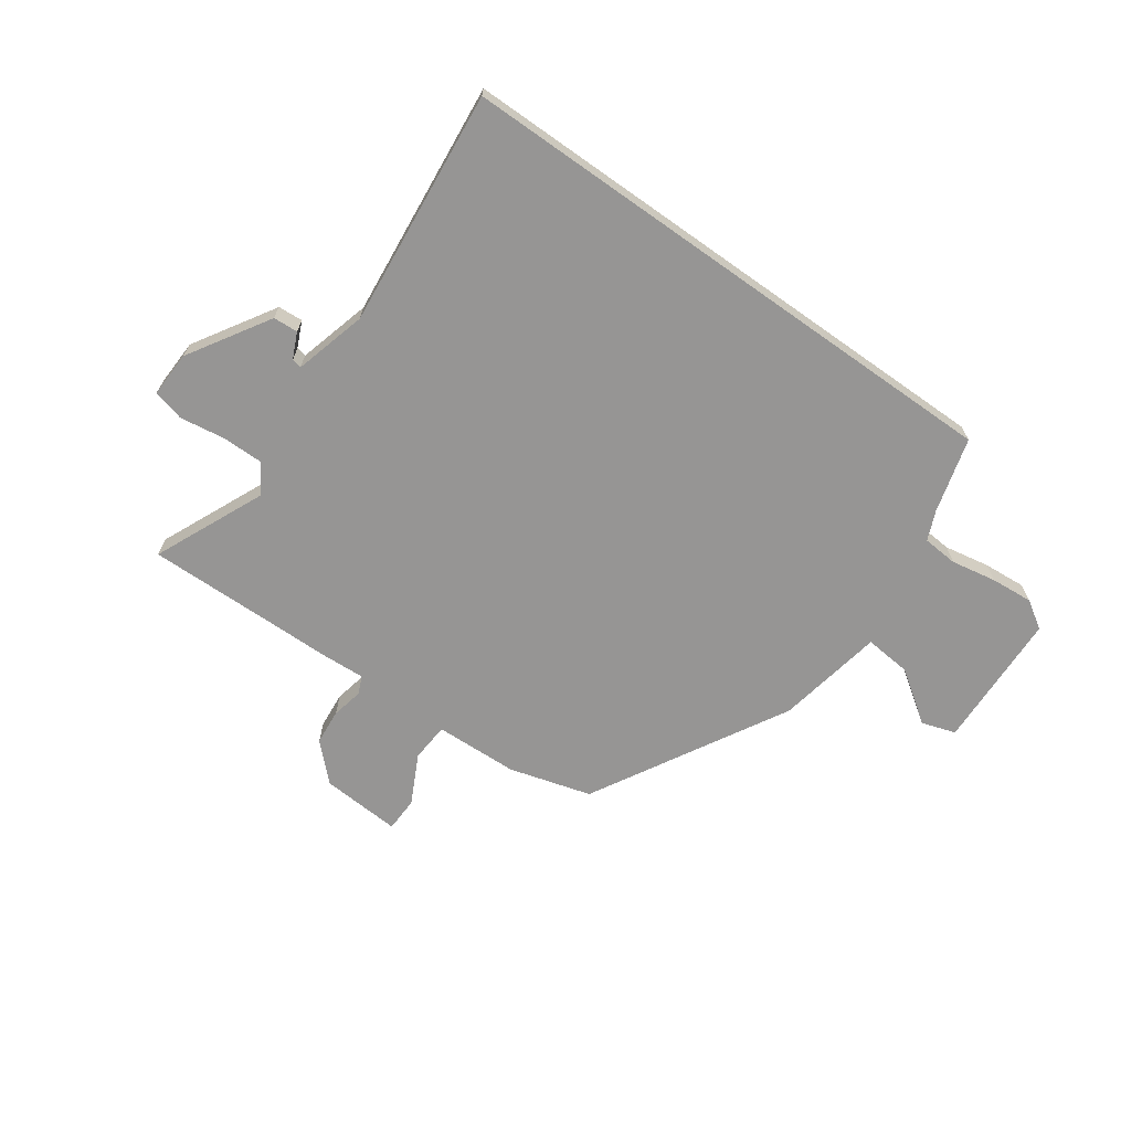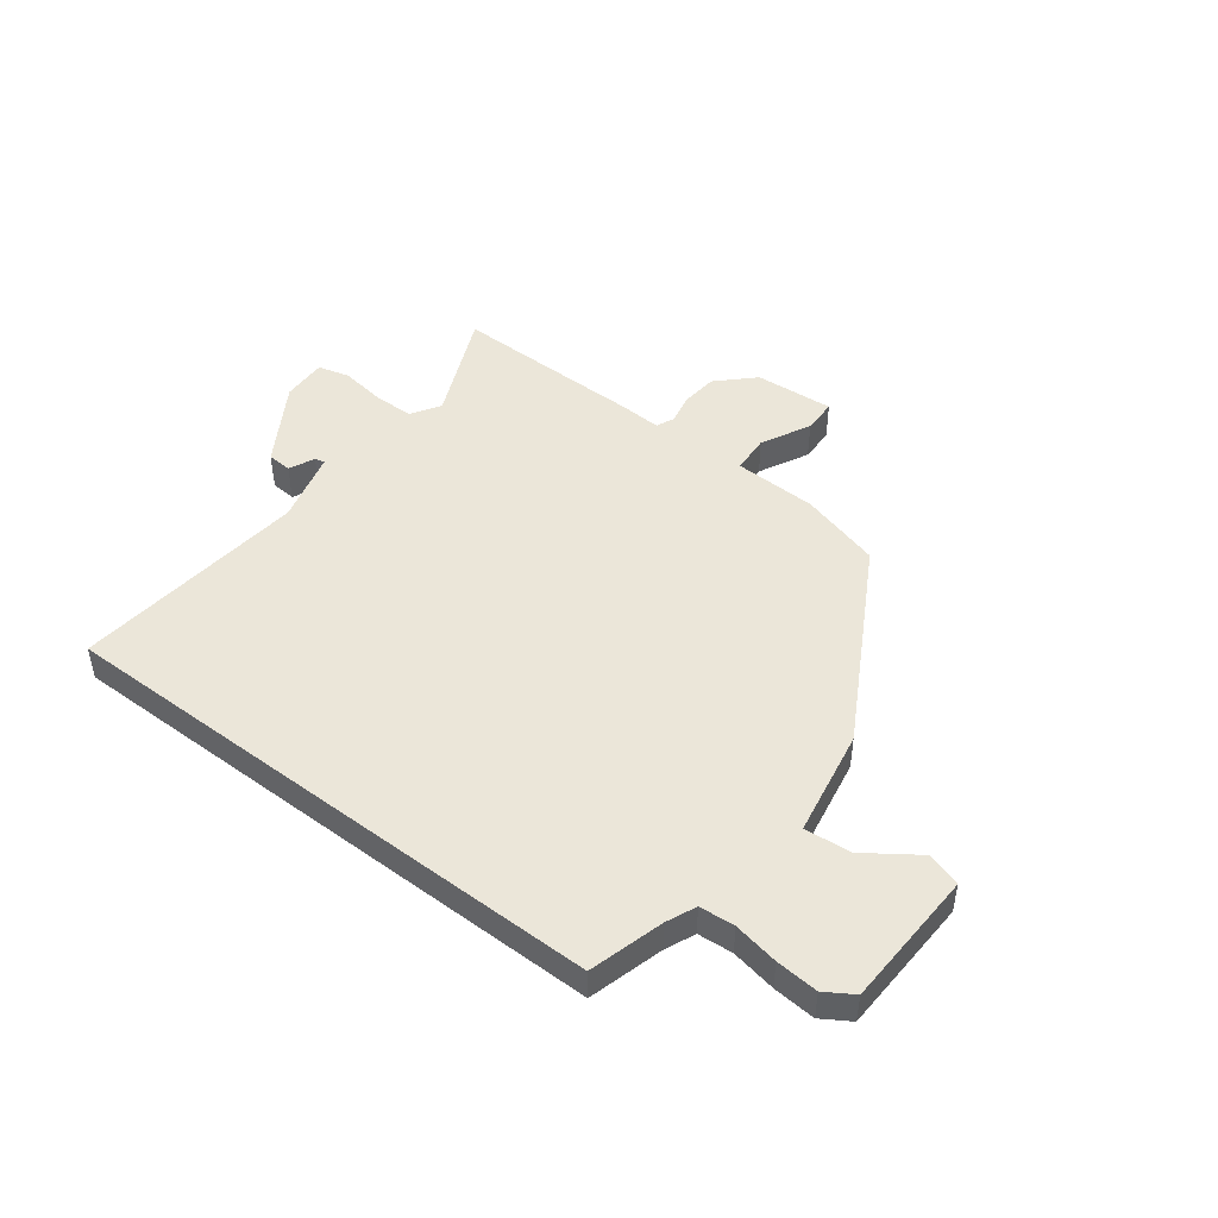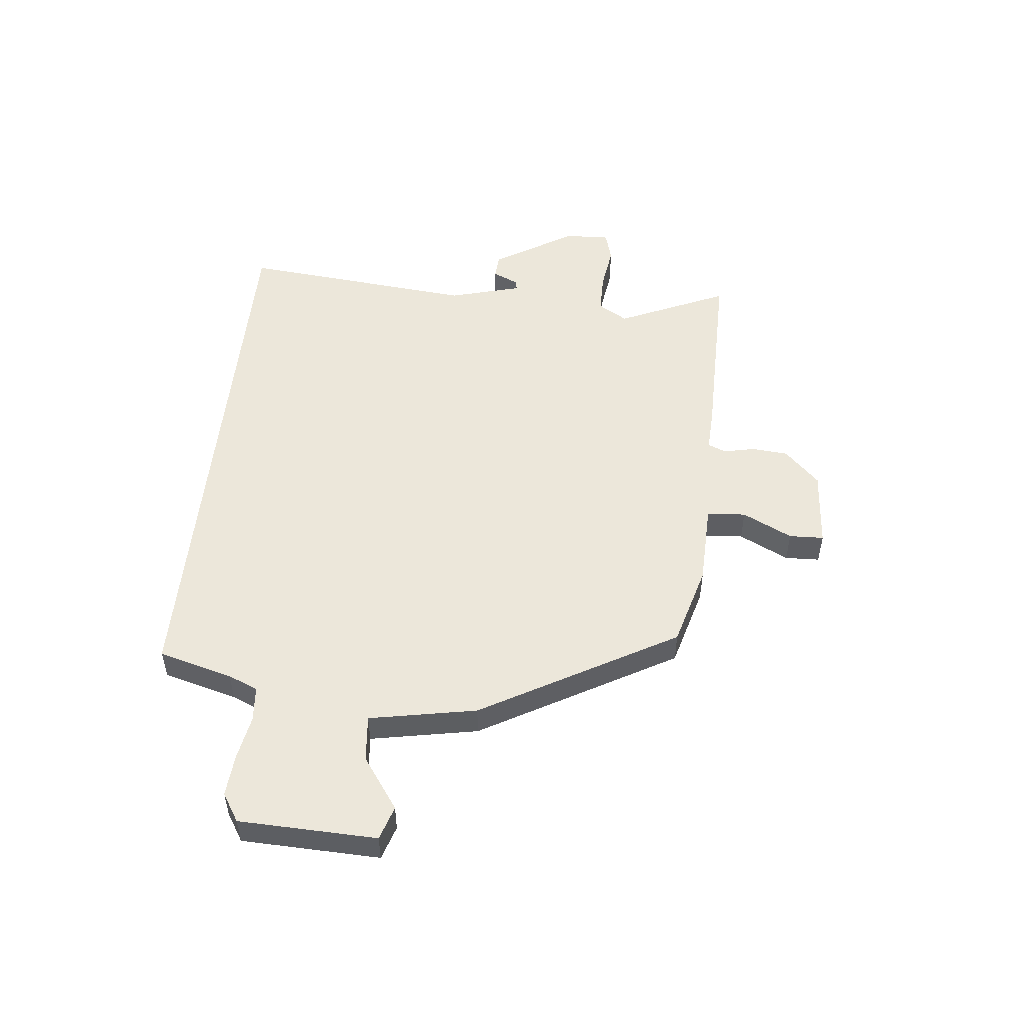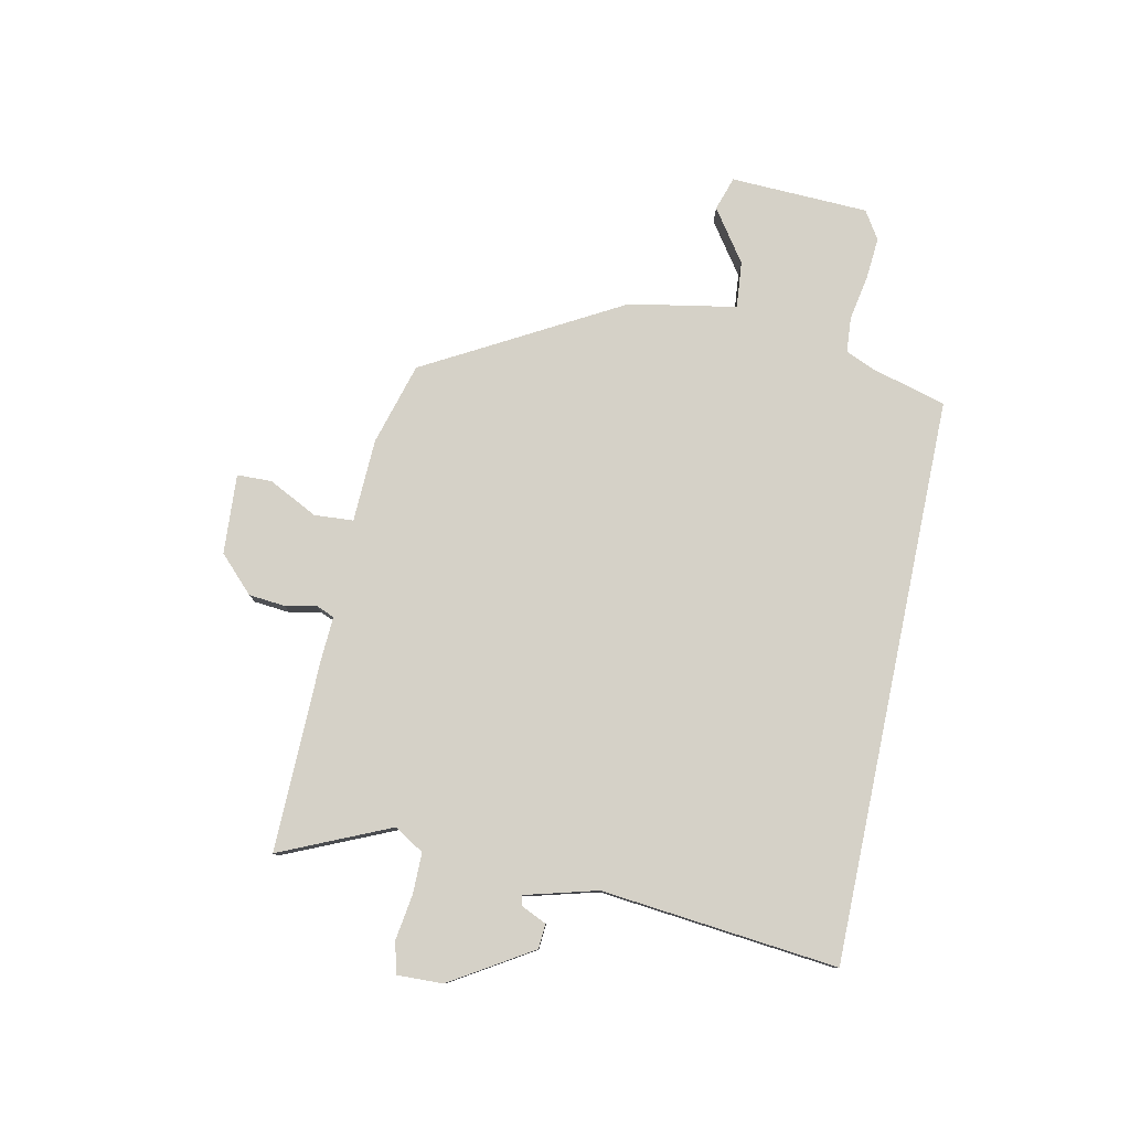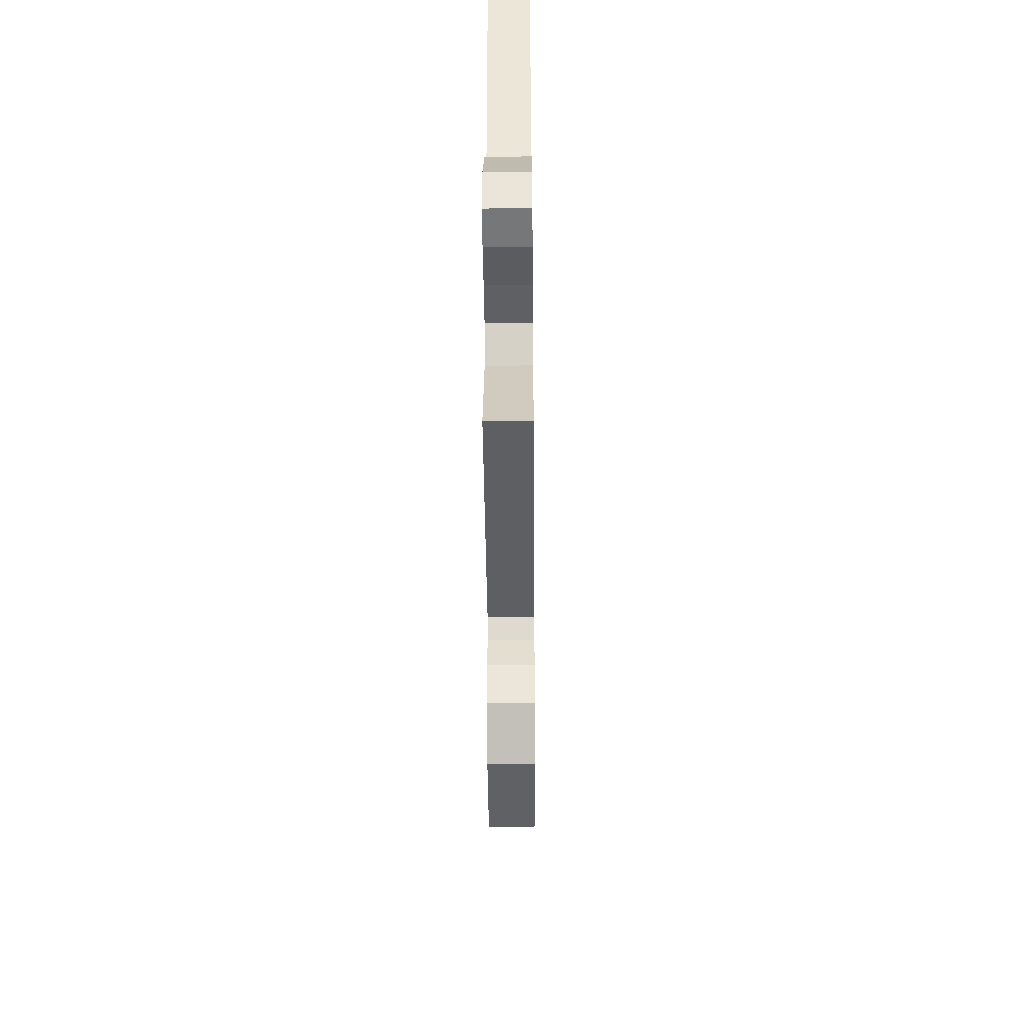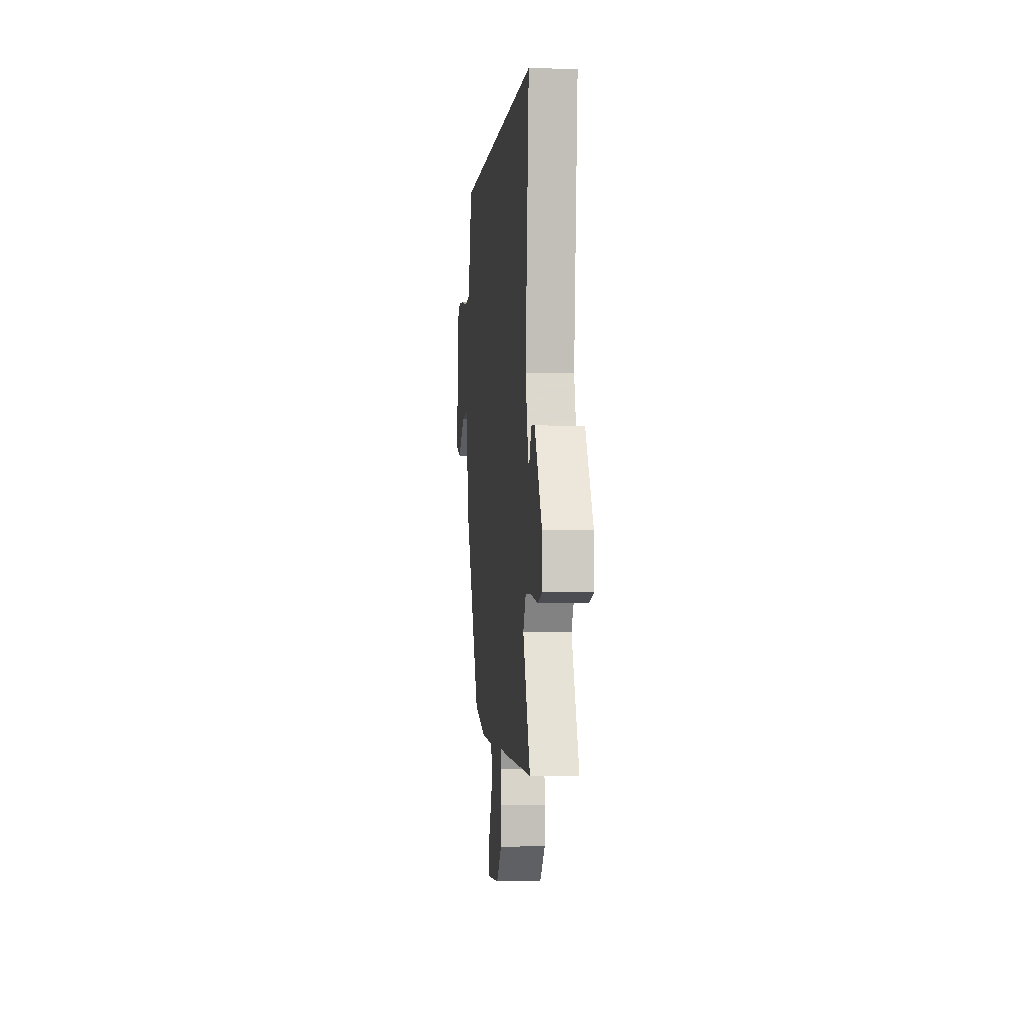
<metadata>
{"format":"obj","ext":"obj","renderer":"f3d","projection":"perspective","resolution":1024,"background":"white","views":[{"elev":-67.5,"azim":-35.3,"up":"+Y"},{"elev":47.0,"azim":37.4,"up":"+Y"},{"elev":51.3,"azim":95.7,"up":"+Y"},{"elev":78.9,"azim":-78.0,"up":"+Y"},{"elev":-42.3,"azim":-89.5,"up":"+Z"},{"elev":-1.9,"azim":-95.6,"up":"+Z"}]}
</metadata>
<code>
v -0.355 0.07 -0.498
v -0.593 0.07 -0.501
v -0.504 0.07 -0.301
v -0.537 0.07 -0.247
v -0.612 0.07 -0.247
v -0.694 0.07 -0.259
v -0.751 0.07 -0.244
v -0.748 0.07 -0.161
v -0.657 0.07 -0.014
v -0.612 0.07 -0.011
v -0.591 0.07 -0.058
v -0.573 0.07 -0.062
v -0.537 0.07 0.07
v -0.58 0.07 0.5
v 0.448 0.07 0.5
v 0.485 0.07 0.365
v 0.508 0.07 0.311
v 0.572 0.07 0.306
v 0.654 0.07 0.321
v 0.731 0.07 0.327
v 0.782 0.07 0.295
v 0.791 0.07 0.044
v 0.729 0.07 0.024
v 0.635 0.07 0.09
v 0.55 0.07 0.098
v 0.514 0.07 -0.097
v 0.315 0.07 -0.451
v 0.166 0.07 -0.493
v 0.014 0.07 -0.498
v 0.009 0.07 -0.569
v 0.054 0.07 -0.659
v 0.052 0.07 -0.722
v -0.093 0.07 -0.712
v -0.157 0.07 -0.649
v -0.163 0.07 -0.583
v -0.151 0.07 -0.526
v -0.165 0.07 -0.493
v -0.246 0.07 -0.497
v -0.355 0 -0.498
v -0.593 0 -0.501
v -0.504 0 -0.301
v -0.537 0 -0.247
v -0.612 0 -0.247
v -0.694 0 -0.259
v -0.751 0 -0.244
v -0.748 0 -0.161
v -0.657 0 -0.014
v -0.612 0 -0.011
v -0.591 0 -0.058
v -0.573 0 -0.062
v -0.537 0 0.07
v -0.58 0 0.5
v 0.448 0 0.5
v 0.485 0 0.365
v 0.508 0 0.311
v 0.572 0 0.306
v 0.654 0 0.321
v 0.731 0 0.327
v 0.782 0 0.295
v 0.791 0 0.044
v 0.729 0 0.024
v 0.635 0 0.09
v 0.55 0 0.098
v 0.514 0 -0.097
v 0.315 0 -0.451
v 0.166 0 -0.493
v 0.014 0 -0.498
v 0.009 0 -0.569
v 0.054 0 -0.659
v 0.052 0 -0.722
v -0.093 0 -0.712
v -0.157 0 -0.649
v -0.163 0 -0.583
v -0.151 0 -0.526
v -0.165 0 -0.493
v -0.246 0 -0.497
f 37 38 1
f 34 35 36
f 33 34 36
f 32 33 36
f 31 32 36
f 30 31 36
f 29 30 36 37
f 28 29 37
f 27 28 37
f 26 27 37
f 25 26 37
f 22 23 24
f 21 22 24
f 20 21 24
f 19 20 24
f 18 19 24
f 17 18 24 25
f 1 2 3
f 37 1 3
f 25 37 3
f 17 25 3
f 16 17 3
f 13 14 15 16
f 9 10 11
f 8 9 11
f 7 8 11
f 6 7 11
f 5 6 11
f 4 5 11 12
f 12 13 16
f 4 12 16
f 3 4 16
f 39 76 75
f 74 73 72
f 74 72 71
f 74 71 70
f 74 70 69
f 74 69 68
f 75 74 68 67
f 75 67 66
f 75 66 65
f 75 65 64
f 75 64 63
f 62 61 60
f 62 60 59
f 62 59 58
f 62 58 57
f 62 57 56
f 63 62 56 55
f 41 40 39
f 41 39 75
f 41 75 63
f 41 63 55
f 41 55 54
f 54 53 52 51
f 49 48 47
f 49 47 46
f 49 46 45
f 49 45 44
f 49 44 43
f 50 49 43 42
f 54 51 50
f 54 50 42
f 54 42 41
f 1 39 40 2
f 2 40 41 3
f 3 41 42 4
f 4 42 43 5
f 5 43 44 6
f 6 44 45 7
f 7 45 46 8
f 8 46 47 9
f 9 47 48 10
f 10 48 49 11
f 11 49 50 12
f 12 50 51 13
f 13 51 52 14
f 14 52 53 15
f 15 53 54 16
f 16 54 55 17
f 17 55 56 18
f 18 56 57 19
f 19 57 58 20
f 20 58 59 21
f 21 59 60 22
f 22 60 61 23
f 23 61 62 24
f 24 62 63 25
f 25 63 64 26
f 26 64 65 27
f 27 65 66 28
f 28 66 67 29
f 29 67 68 30
f 30 68 69 31
f 31 69 70 32
f 32 70 71 33
f 33 71 72 34
f 34 72 73 35
f 35 73 74 36
f 36 74 75 37
f 37 75 76 38
f 38 76 39 1

</code>
